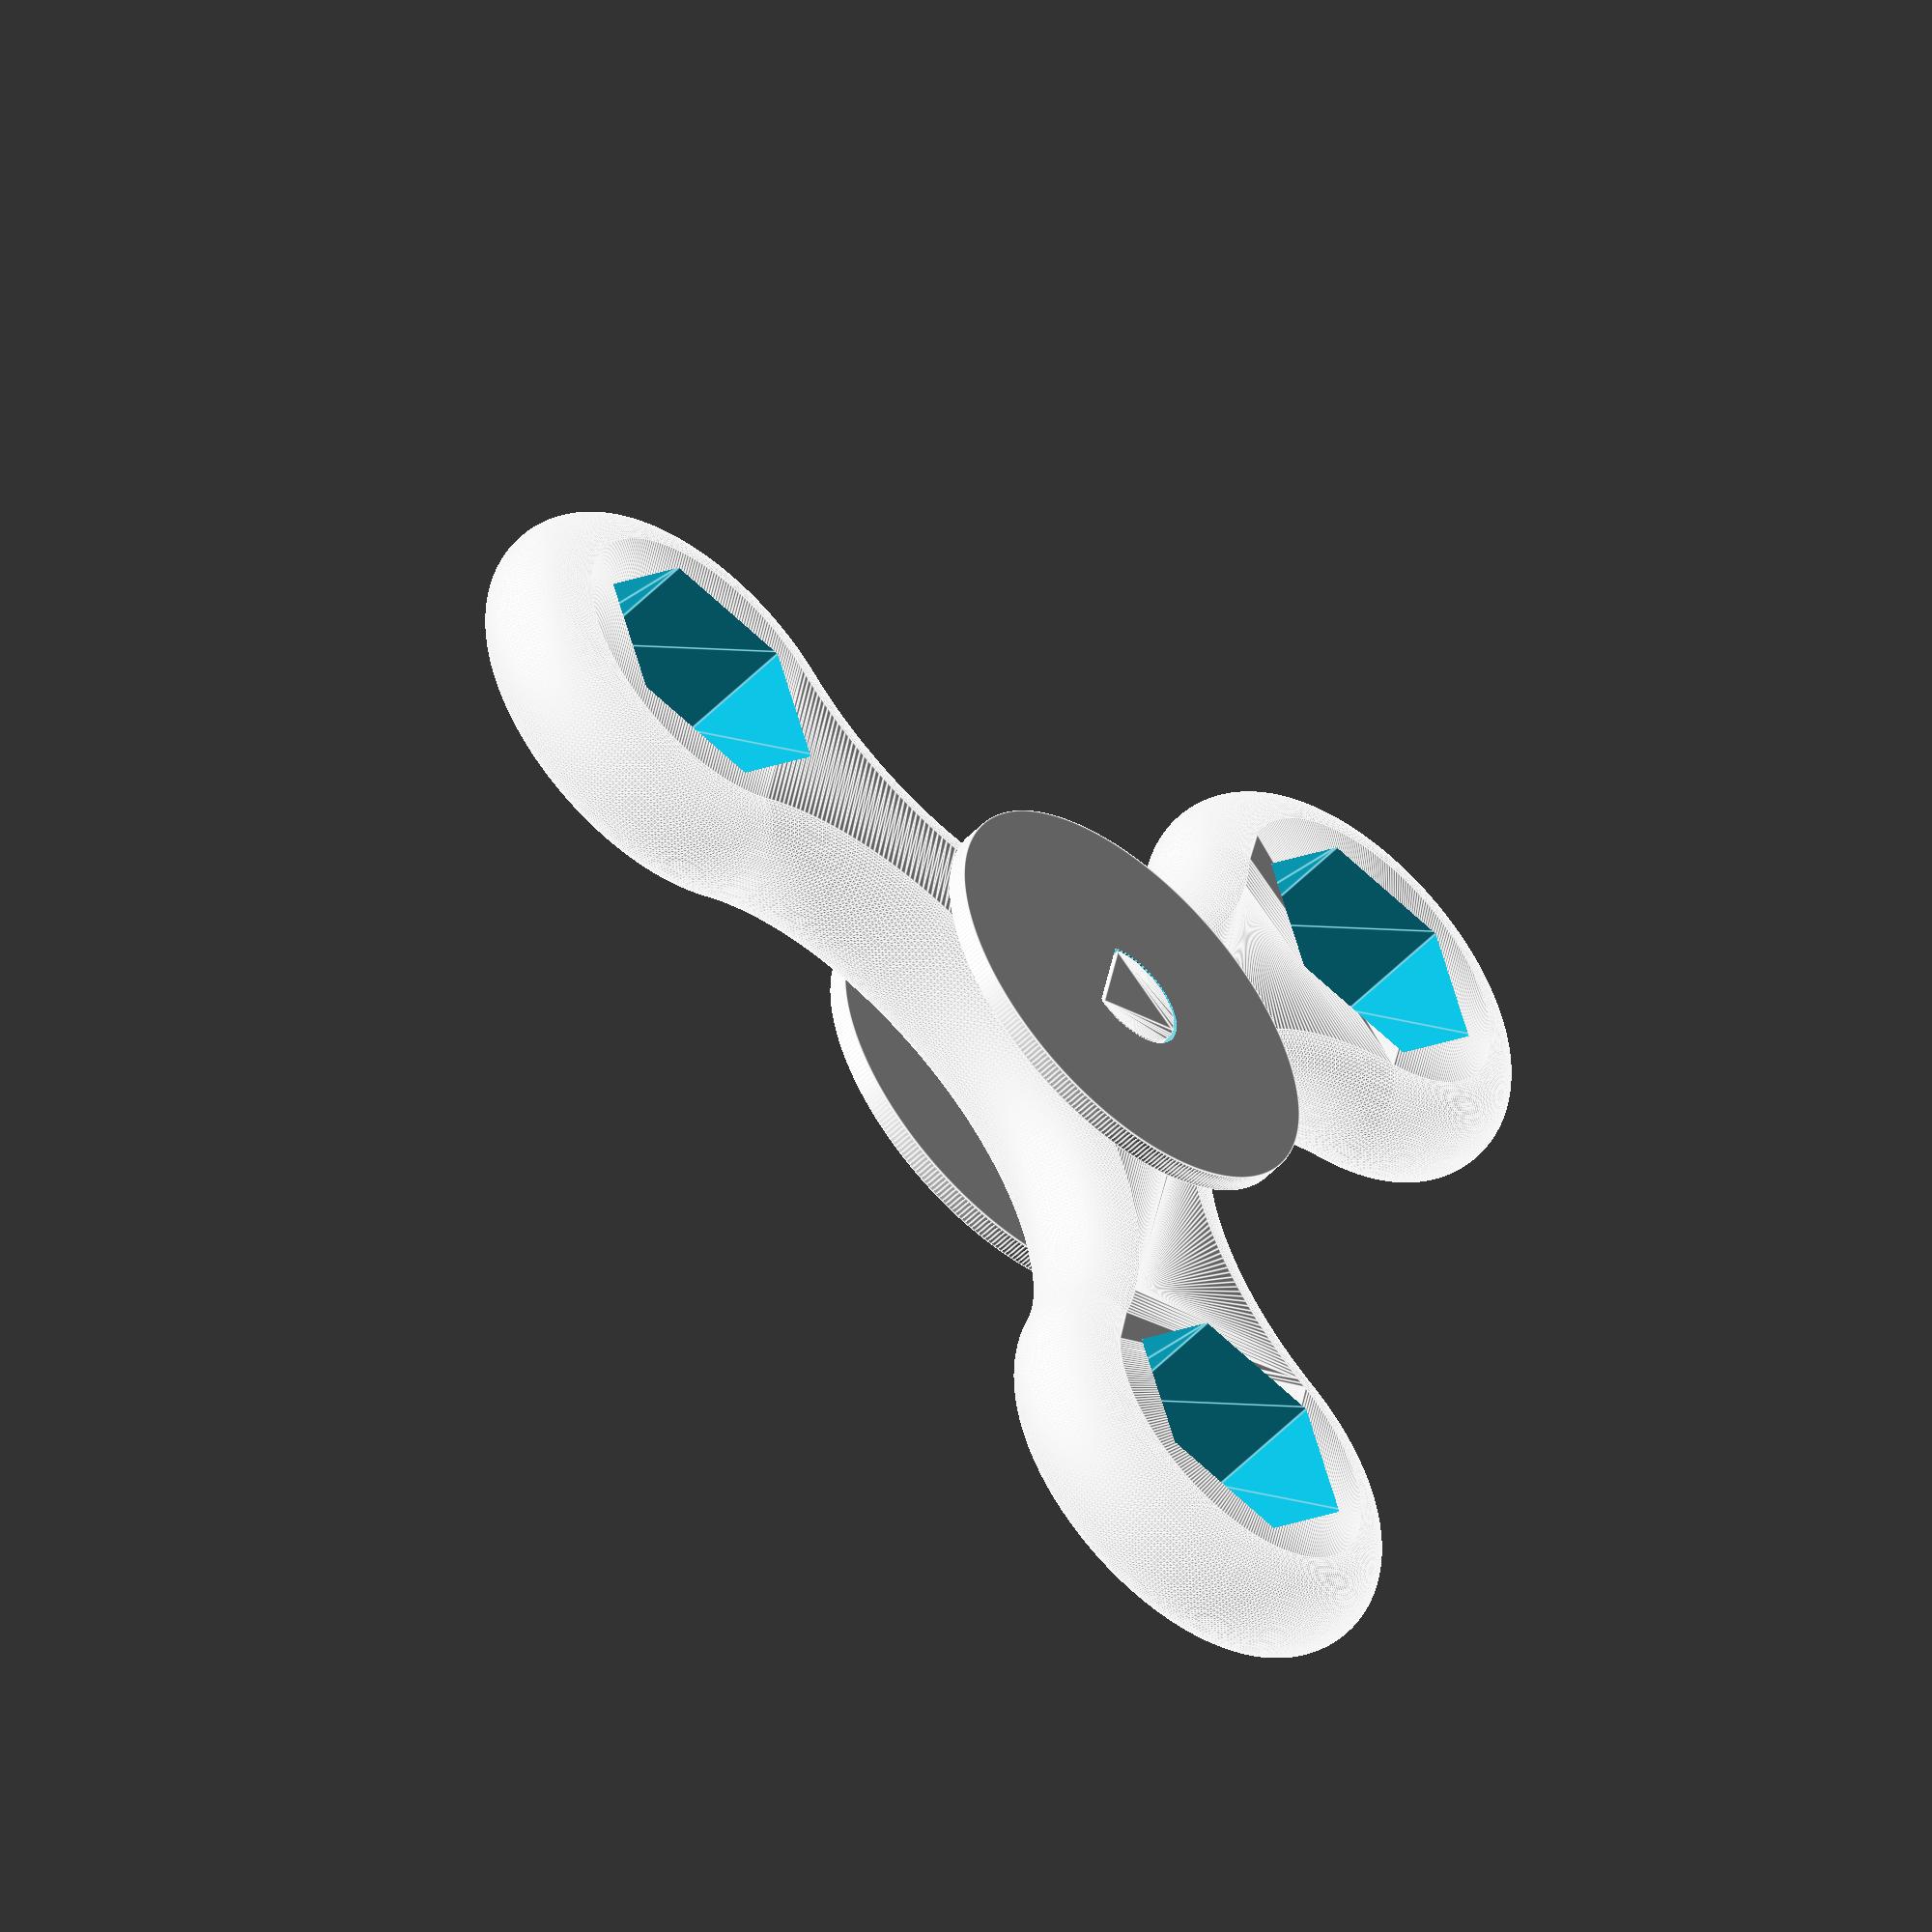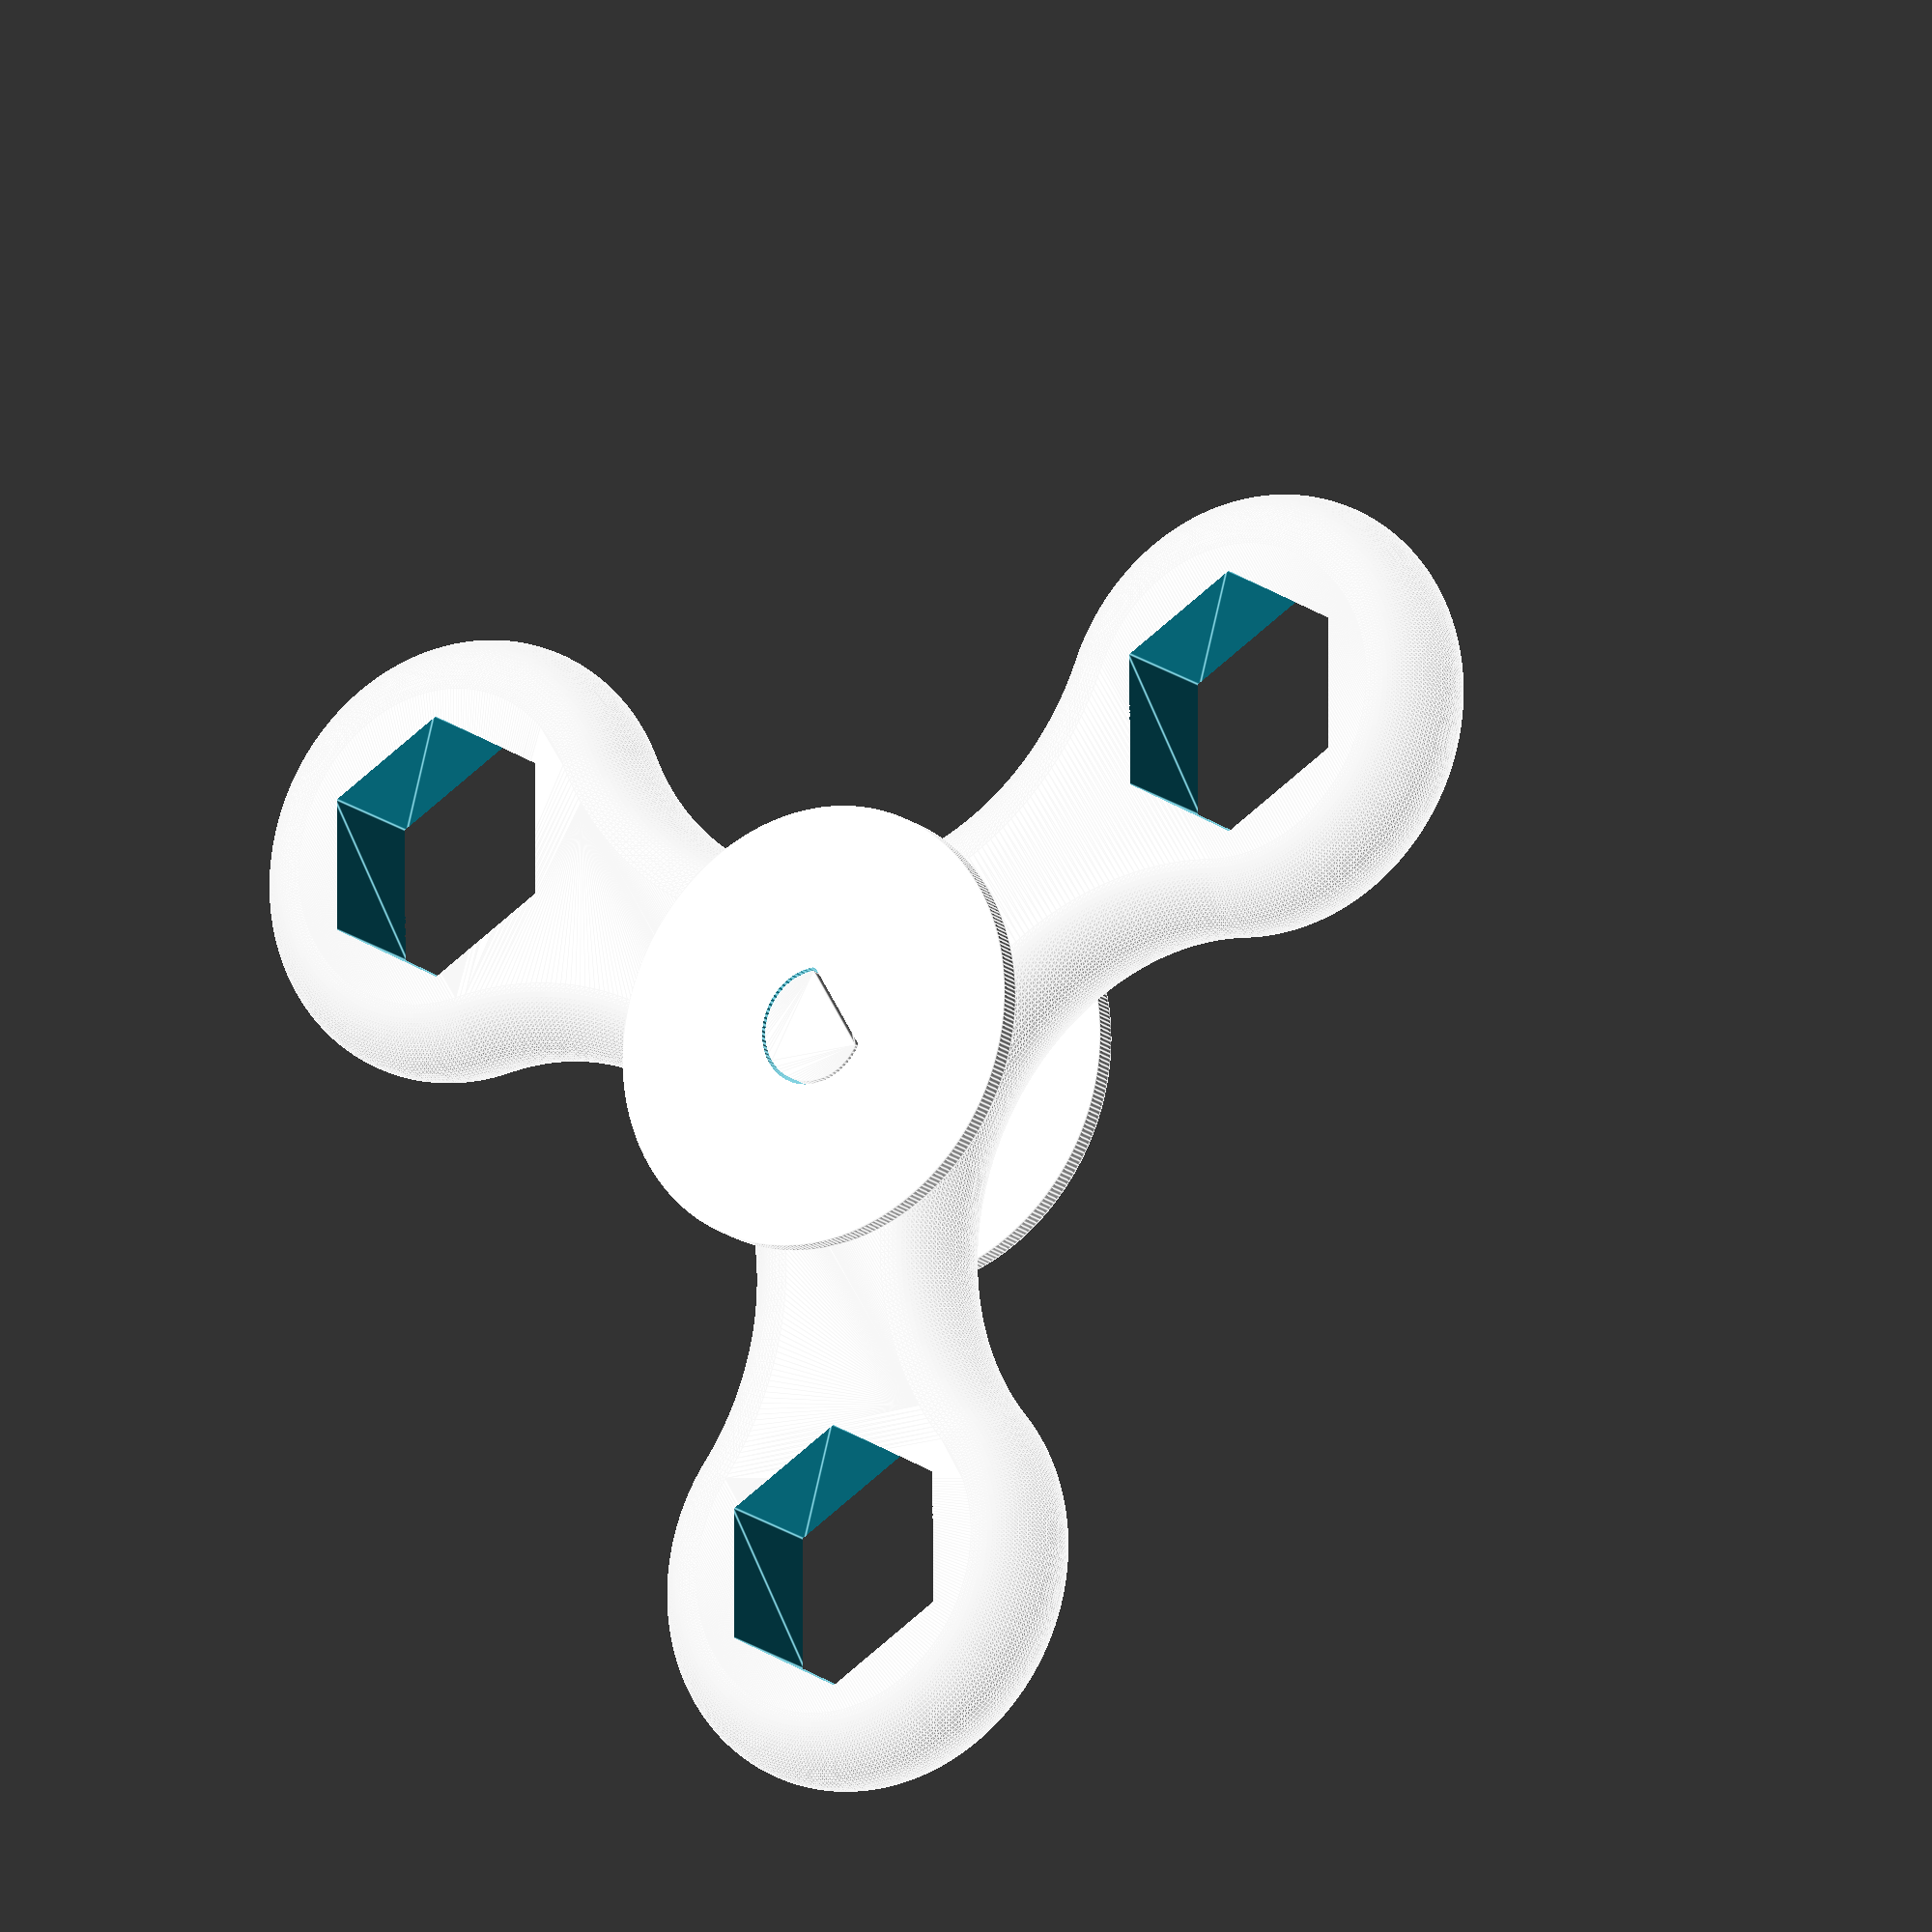
<openscad>
/* [Presets] */

// Bearing preset
bp = "R188"; // [None, 608zz, R

// Weight preset
wp = "M8"; // [None:None, M8:8mm nut, M5:5mm nut, 608:608 bearing]

/* [Body parameters] */

// Ray count
c = 3; 

// Ray length
l1 = 30; 

// Cut length
l2 = 0; 

// Height
h = 7; 

// Fillet radius
f = h/2; 

// Tolerance
u = 0.2; 

// Weight ray d
d = 25; 

// Bearing dia
bd = 13;

// Weight hole dia
wd = 14.9;

// Faces of weight hole
wf = 6; 

/* [Handle parameters] */

// Internal bearing dia
ibd = 6; 

// Internal bearing ring thickness
ibt = 0.8; 

// External bearing ring thickness
ebt = 1.2;

// Bearing handle thickness
bht = 1.2; 

// Bearing handle height
bhh = 0.8;

// Bearing height
bh = 5; 

// Bearing handle dia
bhd = 25; 

/* [Part and Quality] */

// Parts
part = "a"; // [a:All parts, tc:Top cap, bc:Bottom cap, bd:Spinner body, c:Caps, demo:Demo]

$fa = 1; 
$fs = 0.25;


function compute_steps(r, a) = 
    $fn > 0 ? ($fn >= 3 ? $fn : 3) : ceil(max(min(a/$fa, r*(PI/180)*a / $fs), 5));
  
function arc(s, e, n = 0, d = 0, r = 0, p = [0,0], c = true) = 
let(
    er = r > 0 ? r : d > 0 ? d/2 : 1, 
    en = n > 0 ? n : compute_steps(er, abs(e - s))
) [ 
    for (i = [0:en - (c ? 0 : 1)]) 
        let (a = s + i * (e - s) / en) 
            [cos(a), sin(a)] * er + p 
];
    
function unit(v) = v / norm(v);
function offset_line(l, off) = let(v = l[1] - l[0], ov = unit([v[1], -v[0]]) * off) [ l[0] + ov, l[1] + ov ];

function line_intersection(lines) = let(
    l1 = lines[0], 
    l2 = lines[1], 
    v1 = l1[0] - l1[1],
    v2 = l2[0] - l2[1],
    q1 = l1[0].x*l1[1].y - l1[0].y*l1[1].x,
    q2 = l2[0].x*l2[1].y - l2[0].y*l2[1].x,
    d = v1.x*v2.y - v1.y*v2.x
) abs(d) < 0.0001 ? undef : [ 
(q1*v2.x - v1.x*q2) / d, 
(q1*v2.y - v1.y*q2) / d
];

function offset_poly(poly, off) = let(n = len(poly)) [ for (i = [0:n-1]) let(
    p1 = poly[i > 0 ? i - 1 : n - 1],
    p2 = poly[i],
    p3 = poly[(i + 1) % n],
    l1 = offset_line([p1, p2], off),
    l2 = offset_line([p2, p3], off),
    pi = line_intersection([l1, l2]),
    pt = pi == undef ? l1[1] : pi
) pt ];

function to_3d(points, z = 0) = [ for (p = points) [p[0], p[1], z] ];

function fillet_profiles(p, f, h, n = 0) = let(mef = h/2, ef = min(mef, f), en = n > 0 ? n : compute_steps(f, 90))  
    concat(
        [ for (i = [0:en - (f >= mef ? 1 : 0)]) let(a = i * (90/en)) to_3d(offset_poly(p, (sin(a) - 1)*ef), (1 - cos(a))*ef)  ],
        [ for (i = [0:en]) let(a = i * (90/en)) to_3d(offset_poly(p, (cos(a) - 1)*ef), sin(a)*ef + (h - ef)) ]
    );

function pp(k, p, def = undef) = let(r = search([k], p)[0]) r == [] ? def : p[r][1];


module skin(profiles) {
    
    n = len(profiles);
    c = len(profiles[0]);
    
    points = [ for (prof = profiles) for (p = prof) p ];
    faces = concat(
        [[ for (i = [0:c - 1]) i ]],
        [ for (i = [0:n-2], j = [0:c-1]) [i*c+j, (i+1)*c+j, (i+1)*c+(j+1)%c/*, i*c+(j+1)%c*/] ],
        [ for (i = [0:n-2], j = [0:c-1]) [i*c+j, (i+1)*c+(j+1)%c, i*c+(j+1)%c ] ],
        [[ for (i = [0:c-1]) n*c-i-1 ]]
    );

    polyhedron(points, faces);
    
}

p_bp = [
    ["608zz", [
        ["bd", 22.2],
        ["ibd", 8],
        ["ibt", 1.5],
        ["ebt", 1.5],
        ["bh", 7]
    ]],
    ["R188", [
        ["bd", 13],
        ["ibd", 6.3],
        ["ibt", 0.96],
        ["ebt", 0.96],
        ["bh", 4.75]
    ]],
];

p_wp = [
    ["M8", [
        ["h", 7],
        ["d", 25],
        ["wd", 15],
        ["wf", 6]
    ]],
    ["M5", [
        ["h", 5],
        ["d", 15],
        ["wd", 9],
        ["wf", 6]
    ]],
    ["608", [
        ["h", 7],
        ["d", 30],
        ["wd", 22.2],
        ["wf", 64]
    ]],
];


p = concat(pp(bp, p_bp, []), pp(wp, p_wp, []), [
    ["c", c],
    ["d", d],
    ["l1", l1],
    ["l2", l2],
    ["h", h],
    ["f", f],
    ["bd", bd],
    ["wd", wd],
    ["wf", wf],
    ["ibd", ibd],
    ["bh", bh],
    ["bhd", bhd],
    ["ibt", ibt],
    ["bht", bht],
    ["bhh", bhh],
    ["u", u],
]);


module body(p) {
 
    c = pp("c", p);
    d = pp("d", p);
    l1 = pp("l1", p);
    l2_inp = pp("l2", p);
    h = pp("h", p);
    f = pp("f", p);
    bd = pp("bd", p);
    wd = pp("wd", p);
    wf = pp("wf", p);
    u = pp("u", p);
    bh = pp("bh", p);

    a = 360/c;
    r1 = d/2;

    k = bd/2 + h/2 - r1;
    l2_min = (l1*l1 - k*k) / (2*(cos(a/2)*l1 - k));
    
    // sqrt(x*x + x*x - 2*x*x*cos(a)) - 2*(sqrt(x*x + l*l - 2*x*l*cos(a/2)) - r1) = h
    // sqrt(2*x*x + 2*x*x*cos(a)) - 2*r2 = h
    // sqrt(2*x*x*(1 - cos(a))) - 2*r2 = h
    // sqrt(2*x*x*(1 - cos(a))) - 2*(sqrt(x*x + l*l - 2*x*l*cos(a/2)) - r1) = h
    // sqrt(2*x*x*(1 - cos(a))) - 2*sqrt(x*x + l*l - 2*x*l*cos(a/2)) + 2*r1 = h
    // sqrt(2*x*x*(1 - cos(a))) - 2*sqrt(x*x + l*l - 2*x*l*cos(a/2)) = h - 2*r

    l2 = max(l2_inp, l2_min);
    r2 = sqrt(l2*l2 + l1*l1 - 2*l2*l1*cos(a/2)) - r1;
    
    b = asin((l2 * sin(a/2)) / (r1 + r2));

    arcs = concat(
        arc(r = r1, -180+b, 180-b, p = [1,0] * l1, c = false),
        arc(r = r2, -b, a + b - 360, p = [cos(a/2),sin(a/2)] * l2, c = false)
    );

    shape = [ 
        for (i = [0:c-1]) 
            let(rot = i*a, c = cos(rot), s = sin(rot)) 
                for (p = arcs) 
                    [ p[0] * c - p[1] * s, p[0] * s + p[1] * c ] 
    ];

    profiles = fillet_profiles(shape, f, h);
    difference() {
        skin(profiles);
        
        if (bh < h) {
            hbh = (h - bh) / 2;
            translate([0,0,hbh])
                cylinder(d = bd, h = h - hbh + u);
            translate([0,0,-u])
                cylinder(d = bd - ebt, h = hbh + u*2);
        } else {
            translate([0,0,-u])
                cylinder(d = bd, h = h + u * 2);
        }
        
        for (i = [0:c-1])
            rotate([0,0,i*360/c])
                translate([l1, 0, -u])
                    linear_extrude(h + u * 2)
                        polygon(arc(d = wd, 0, 360, c = false, n = wf));
    }
}

module cap_lock(ibd) {
    difference() {
        circle(d = ibd);
    
        translate([ibd * 3 / 4 - ibd / 2, -ibd/2-1])
            square([ibd, ibd + 2]);
    }
}

module top_cap(p) {
    
    h = pp("h", p);
    ibd = pp("ibd", p);
    bh = pp("bh", p);
    bhd = pp("bhd", p);
    ibt = pp("ibt", p);
    bht = pp("bht", p);
    bhh = pp("bhh", p);
    u = pp("u", p);

    hbh = (h - bh) / 2;
    
    translate([0,0,h-hbh]) {
        difference() {
            union() {
                cylinder(d = ibd + ibt*2, h = bhh+hbh + u);
                translate([0,0,bhh+hbh])
                    cylinder(d = bhd, h = bht);
            }

            translate([0,0,-u])
            linear_extrude(bht + bhh + hbh + u*2)
                offset(u)
                    cap_lock(ibd);
        }
    }
}

module bottom_cap(p) {
    
    h = pp("h", p);
    ibd = pp("ibd", p);
    bh = pp("bh", p);
    bhd = pp("bhd", p);
    ibt = pp("ibt", p);
    bht = pp("bht", p);
    bhh = pp("bhh", p);
    u = pp("u", p);
    hbh = (h - bh) / 2;

    cylinder(d = ibd, h = h - hbh);
    translate([0,0,h - hbh])
    linear_extrude(bhh + bht + hbh)
        cap_lock(ibd);
    
    translate([0,0,-bhh - bht])
        cylinder(d = bhd, h = bht);
    
    translate([0,0,-bhh - u])
        cylinder(d = ibd + ibt*2, h = bhh + hbh + u);

}


module all_parts(p) {
    top_cap(p);
    body(p);
    bottom_cap(p);
}

*translate([0,0,(pp("h", p) - pp("bh", p)) / 2])
cylinder(d = bd, h = pp("bh", p));


if (part == "tc") {
    rotate([180,0,0])
        top_cap(p);
} else if (part == "bc") {
    bottom_cap(p);
} else if (part == "bd") {
    body(p);
} else if (part == "c") {
    top_cap(p);
    bottom_cap(p);
} else if (part == "demo") {

    rotate($t * 360)
    body(p);

} else {
    all_parts(p);
}

</openscad>
<views>
elev=232.1 azim=10.7 roll=222.2 proj=o view=edges
elev=196.5 azim=149.9 roll=147.4 proj=o view=edges
</views>
